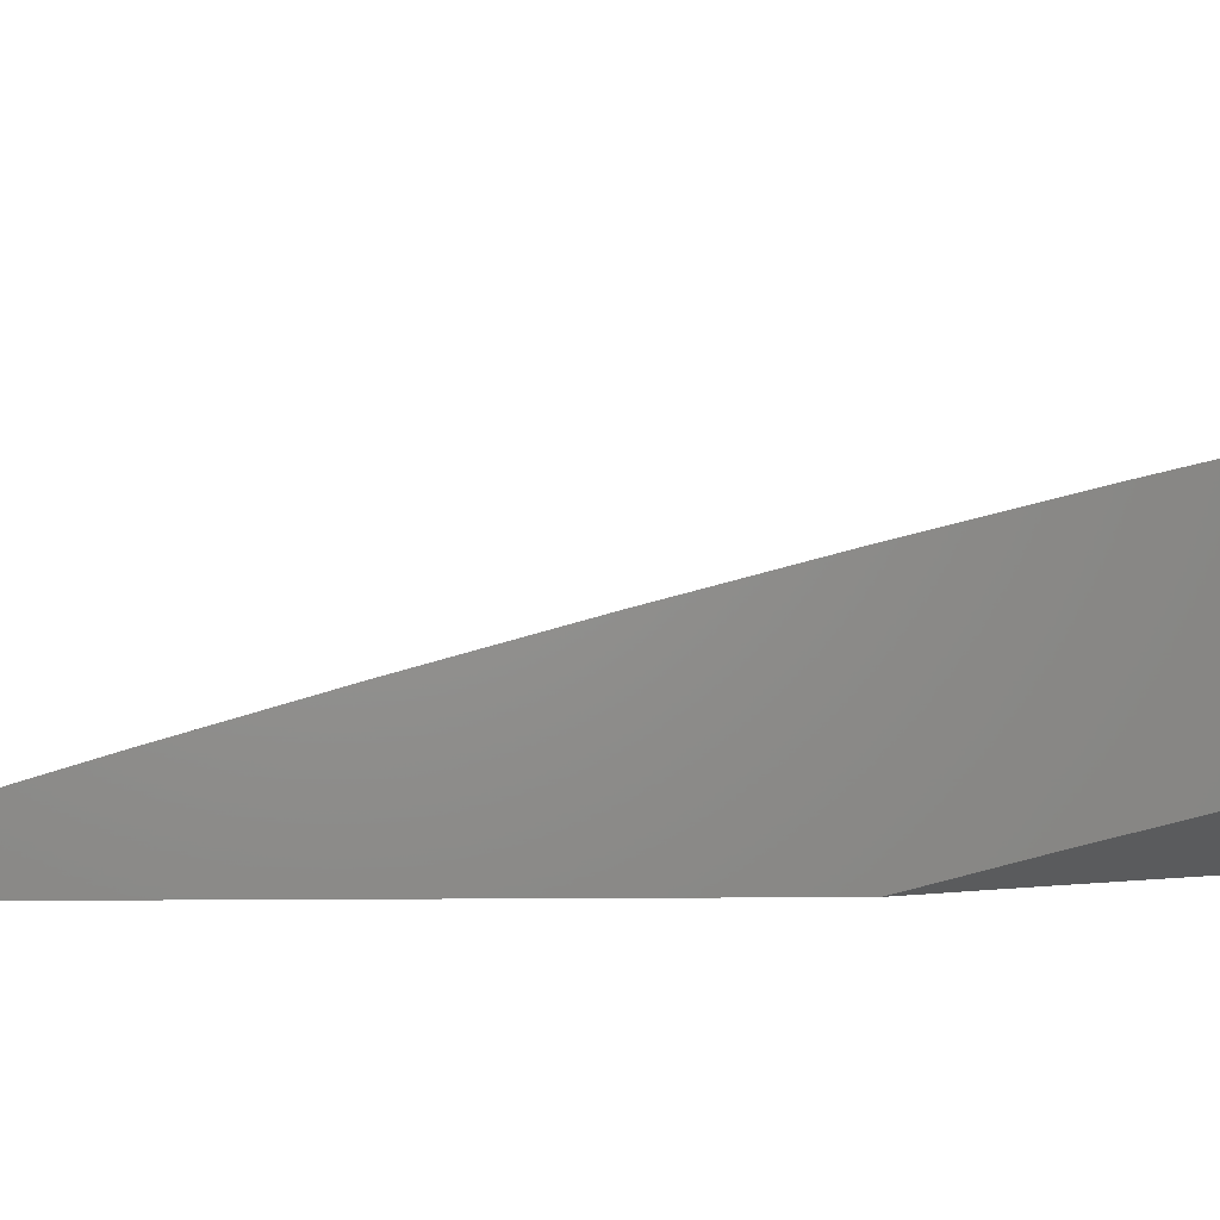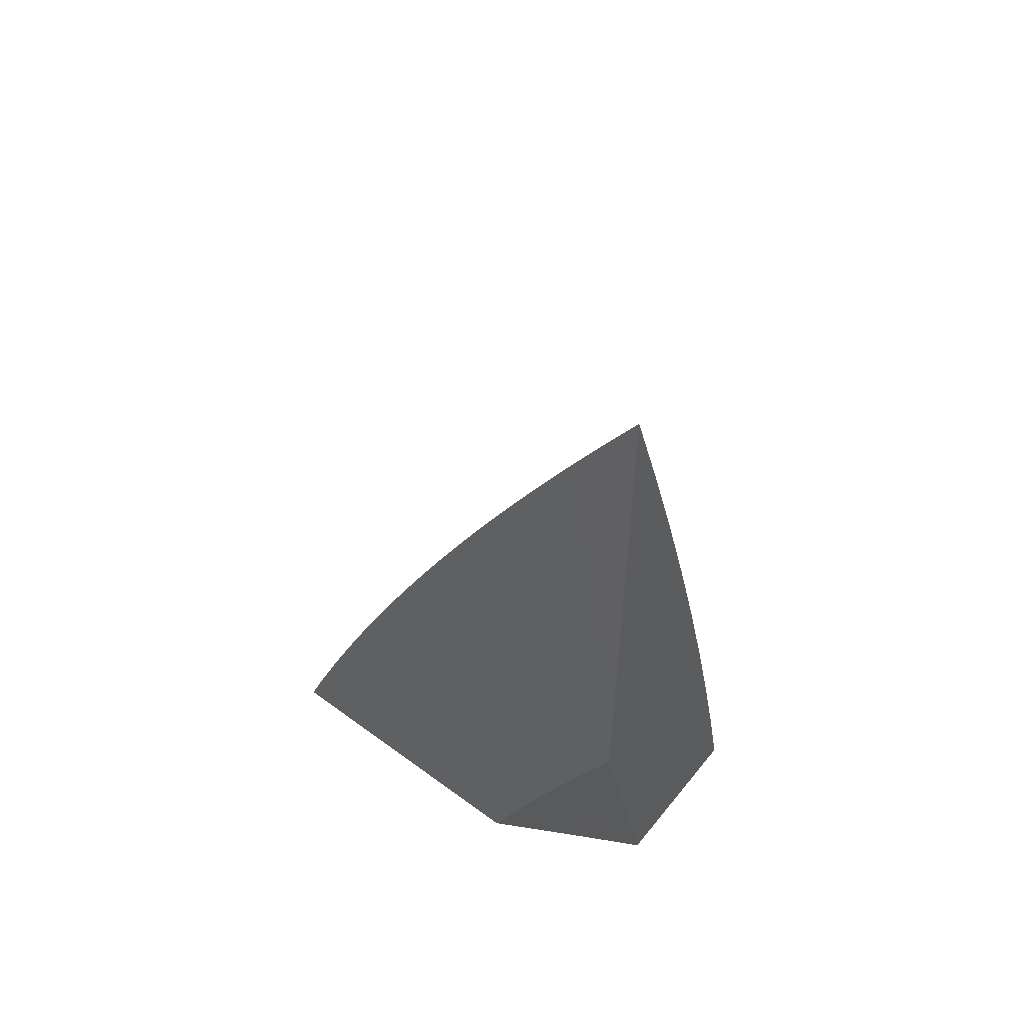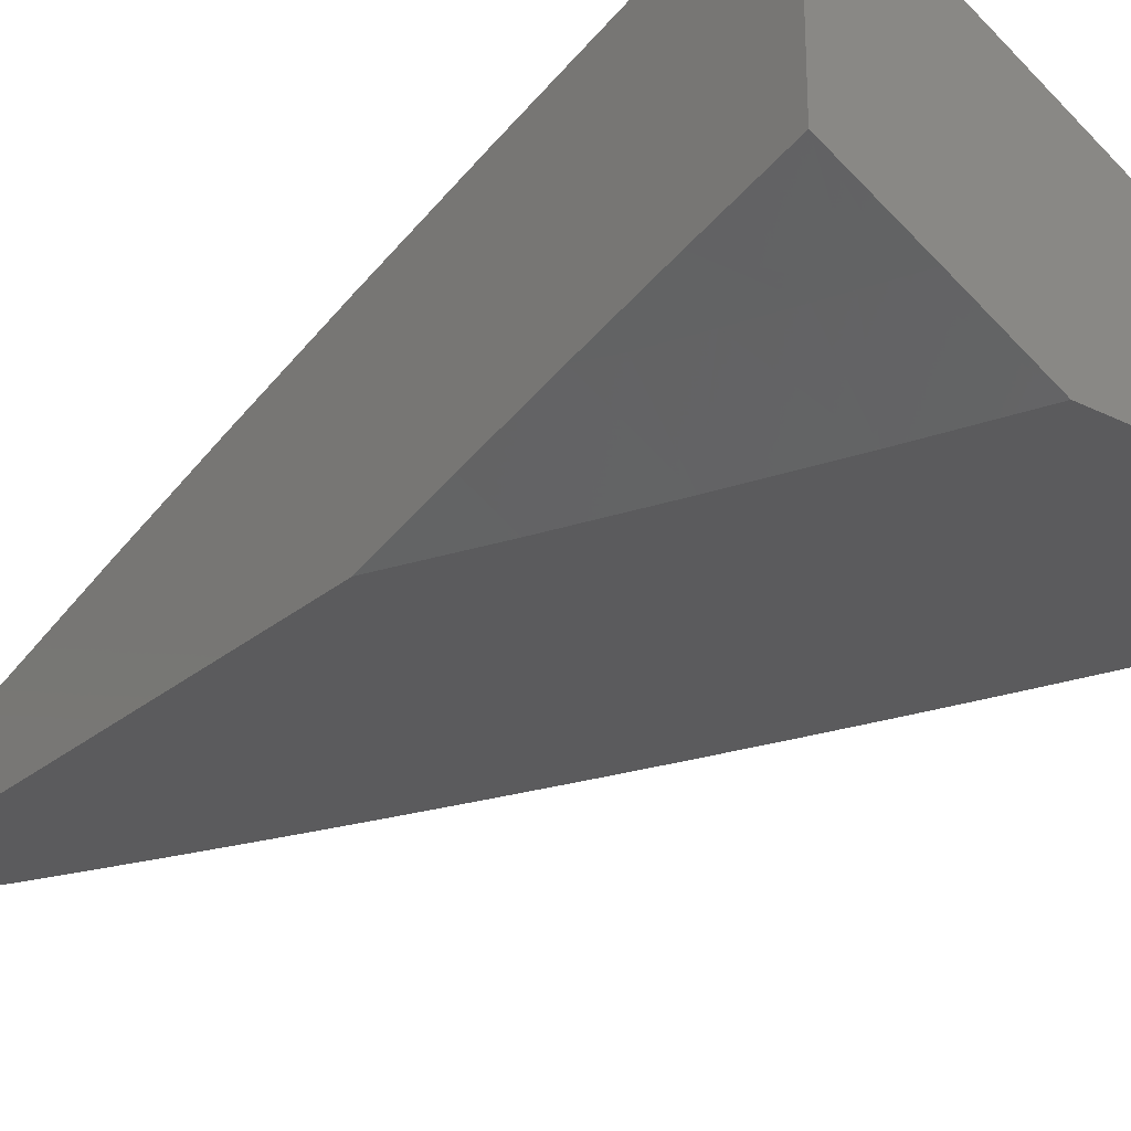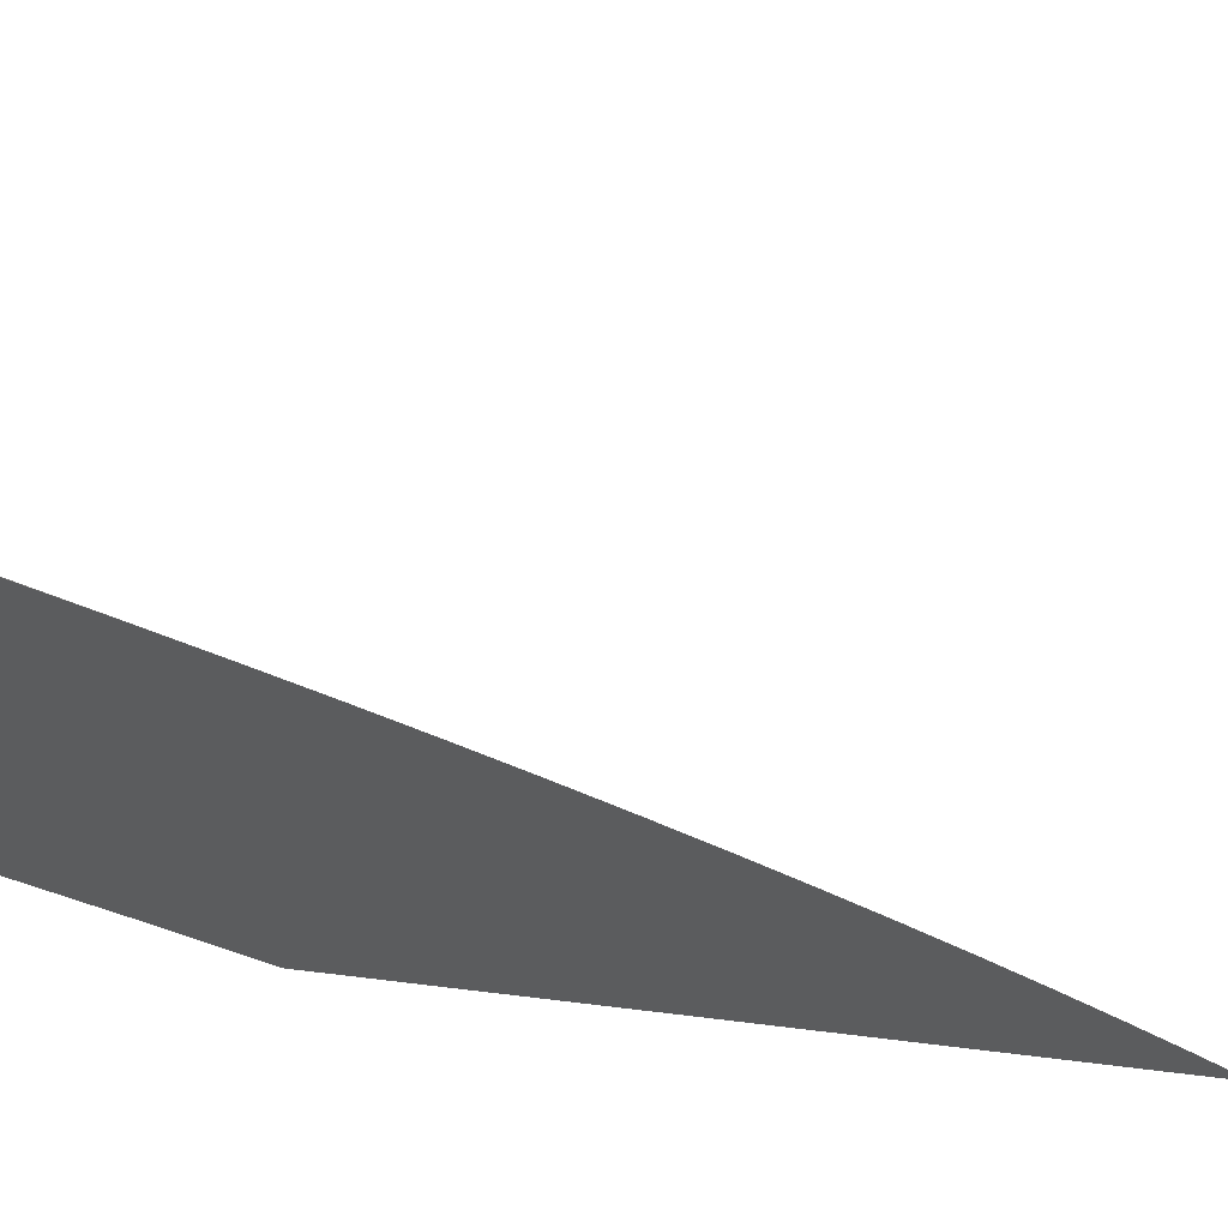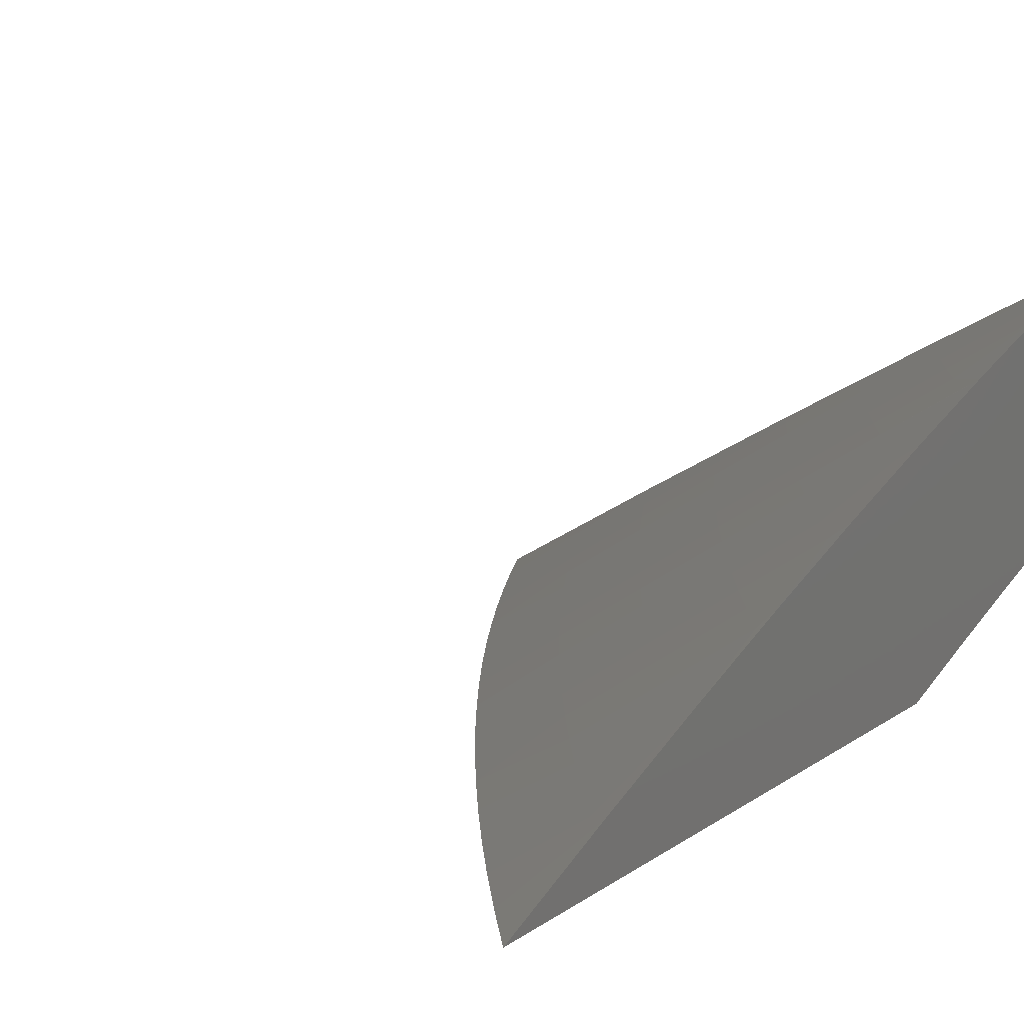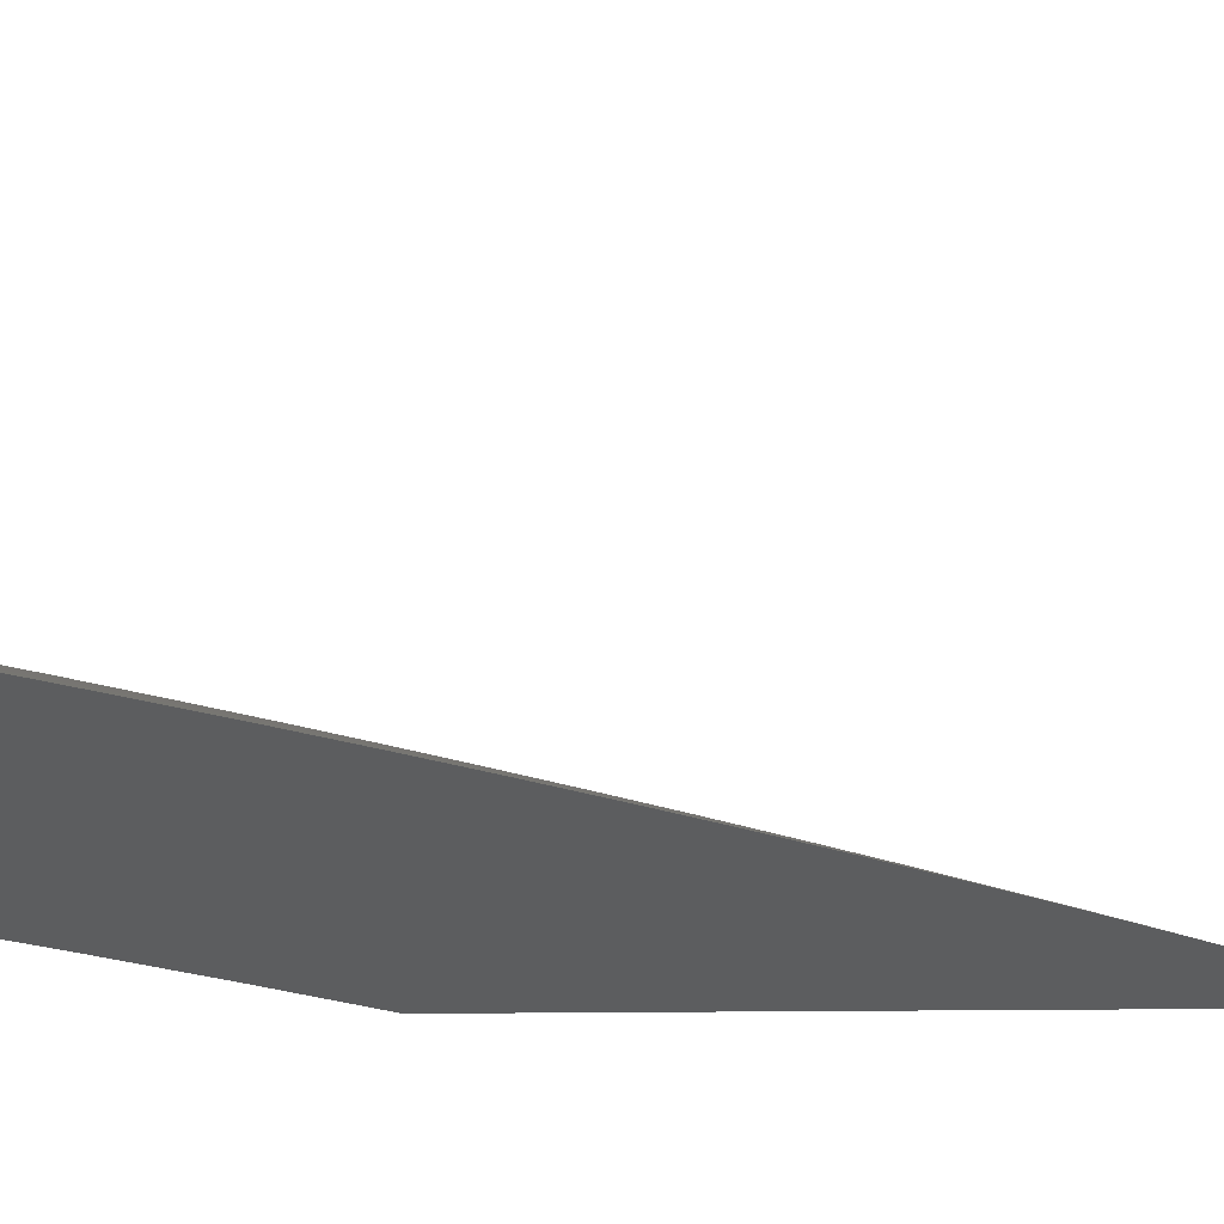
<metadata>
{"format":"stl","ext":"stl","renderer":"f3d","projection":"perspective","resolution":1024,"background":"white","views":[{"elev":2.8,"azim":-92.0,"up":"+Z"},{"elev":55.1,"azim":-142.0,"up":"+Y"},{"elev":-26.8,"azim":-37.9,"up":"+Z"},{"elev":-27.7,"azim":72.7,"up":"+Z"},{"elev":9.5,"azim":-153.5,"up":"+Z"},{"elev":-30.9,"azim":90.8,"up":"+Z"}]}
</metadata>
<code>
# stl→obj: 111 verts, 218 faces
v 5.319 2 10.06
v 5.425 2 10
v 5.36 2.032 10.03
v 5.402 2.056 10
v 5.34 2.08 10.03
v 5.38 2.112 10
v 5.32 2.129 10.03
v 5.356 2.168 10
v 5.299 2.177 10.03
v 5.333 2.224 10
v 5.278 2.226 10.03
v 5.308 2.279 10
v 5.257 2.274 10.03
v 5.283 2.334 10
v 5.235 2.322 10.03
v 5.257 2.389 10
v 5.212 2.37 10.03
v 5.189 2.418 10.03
v 5.145 2.397 10.06
v 5.122 2.445 10.06
v 5.077 2.424 10.09
v 5.054 2.47 10.09
v 5.01 2.449 10.12
v 5.03 2.517 10.09
v 5 2.546 10.1
v 5.005 2.563 10.09
v 5 2.654 10.07
v 5.023 2.633 10.06
v 5.067 2.655 10.03
v 5.092 2.608 10.03
v 5.12 2.659 10
v 5.149 2.606 10
v 5.117 2.561 10.03
v 5.177 2.552 10
v 5.142 2.513 10.03
v 5.204 2.498 10
v 5.166 2.466 10.03
v 5.231 2.444 10
v 5.091 2.712 10
v 5.04 2.702 10.03
v 5.014 2.749 10.03
v 5 2.762 10.03
v 5.031 2.817 10
v 5 2.869 10
v 5.061 2.765 10
v 5 2.437 10.13
v 5.033 2.402 10.12
v 5.1 2.377 10.09
v 5.168 2.35 10.06
v 5.011 2.335 10.15
v 5 2.328 10.15
v 5.034 2.289 10.15
v 5 2.219 10.18
v 5.055 2.243 10.15
v 5.01 2.223 10.18
v 5.077 2.196 10.15
v 5.031 2.176 10.18
v 5.097 2.149 10.15
v 5.052 2.13 10.18
v 5.118 2.103 10.15
v 5.072 2.084 10.18
v 5.138 2.056 10.15
v 5.092 2.038 10.18
v 5.107 2 10.18
v 5.046 2.019 10.2
v 5 2 10.23
v 5.026 2.065 10.2
v 5 2.11 10.21
v 5.006 2.111 10.2
v 5.157 2.009 10.15
v 5.214 2 10.12
v 5.203 2.027 10.12
v 5.249 2.045 10.09
v 5.183 2.074 10.12
v 5.229 2.093 10.09
v 5.163 2.122 10.12
v 5.209 2.14 10.09
v 5.143 2.169 10.12
v 5.188 2.188 10.09
v 5.122 2.216 10.12
v 5.167 2.235 10.09
v 5.1 2.263 10.12
v 5.145 2.282 10.09
v 5.078 2.309 10.12
v 5.123 2.33 10.09
v 5.056 2.356 10.12
v 5.314 2.014 10.06
v 5.294 2.063 10.06
v 5.275 2.111 10.06
v 5.254 2.159 10.06
v 5.233 2.207 10.06
v 5.212 2.255 10.06
v 5.19 2.302 10.06
v 5.098 2.492 10.06
v 5.073 2.539 10.06
v 5.049 2.586 10.06
v 5 2.322 10
v 5.038 2.243 10
v 5 2.242 10.02
v 5 2.162 10.04
v 5.075 2.162 10
v 5.014 2.136 10.04
v 5.031 2.096 10.04
v 5 2.081 10.06
v 5.049 2.056 10.04
v 5.057 2.036 10.04
v 5.11 2.082 10
v 5.065 2.016 10.04
v 5.144 2 10
v 5.072 2 10.04
v 5 2 10.08
f 1 2 3
f 3 2 4
f 3 4 5
f 5 4 6
f 5 6 7
f 7 6 8
f 7 8 9
f 9 8 10
f 9 10 11
f 11 10 12
f 11 12 13
f 13 12 14
f 13 14 15
f 15 14 16
f 15 16 17
f 17 16 18
f 17 18 19
f 19 18 20
f 19 20 21
f 21 20 22
f 21 22 23
f 23 22 24
f 23 24 25
f 25 24 26
f 25 26 27
f 27 26 28
f 27 28 29
f 29 28 30
f 29 30 31
f 31 30 32
f 32 30 33
f 32 33 34
f 34 33 35
f 34 35 36
f 36 35 37
f 36 37 38
f 38 37 18
f 38 18 16
f 31 39 29
f 29 39 40
f 29 40 27
f 27 40 41
f 27 41 42
f 42 41 43
f 42 43 44
f 39 45 40
f 40 45 41
f 45 43 41
f 25 46 23
f 23 46 47
f 23 47 21
f 21 47 48
f 21 48 19
f 19 48 49
f 19 49 17
f 17 49 15
f 47 46 50
f 50 46 51
f 50 51 52
f 52 51 53
f 52 53 54
f 54 53 55
f 54 55 56
f 56 55 57
f 56 57 58
f 58 57 59
f 58 59 60
f 60 59 61
f 60 61 62
f 62 61 63
f 62 63 64
f 64 63 65
f 64 65 66
f 66 65 67
f 66 67 68
f 68 67 69
f 68 69 59
f 59 69 61
f 55 53 57
f 57 53 68
f 57 68 59
f 62 64 70
f 70 64 71
f 70 71 72
f 72 71 73
f 72 73 74
f 74 73 75
f 74 75 76
f 76 75 77
f 76 77 78
f 78 77 79
f 78 79 80
f 80 79 81
f 80 81 82
f 82 81 83
f 82 83 84
f 84 83 85
f 84 85 86
f 86 85 48
f 86 48 47
f 71 1 73
f 73 1 87
f 73 87 88
f 88 87 3
f 88 3 5
f 87 1 3
f 75 73 88
f 88 5 89
f 89 5 7
f 89 7 90
f 90 7 9
f 90 9 91
f 91 9 11
f 91 11 92
f 92 11 13
f 92 13 93
f 93 13 15
f 93 15 49
f 62 70 72
f 62 72 74
f 77 75 89
f 89 75 88
f 77 89 90
f 60 62 74
f 60 74 76
f 67 65 63
f 67 63 61
f 79 77 90
f 79 90 91
f 58 60 76
f 58 76 78
f 69 67 61
f 81 79 91
f 81 91 92
f 56 58 78
f 56 78 80
f 83 81 92
f 83 92 93
f 54 56 80
f 54 80 82
f 85 83 93
f 85 93 49
f 52 54 82
f 52 82 84
f 48 85 49
f 50 52 84
f 50 84 86
f 18 37 20
f 20 37 94
f 20 94 22
f 22 94 24
f 50 86 47
f 37 35 94
f 94 35 95
f 94 95 24
f 24 95 26
f 35 33 95
f 95 33 96
f 95 96 26
f 26 96 28
f 28 96 30
f 30 96 33
f 97 98 99
f 99 98 100
f 100 98 101
f 100 101 102
f 102 101 103
f 102 103 104
f 104 103 105
f 104 105 106
f 106 105 107
f 106 107 108
f 108 107 109
f 108 109 110
f 101 107 103
f 103 107 105
f 110 111 108
f 108 111 106
f 111 104 106
f 104 100 102
f 66 68 111
f 111 68 53
f 111 53 51
f 111 51 104
f 104 51 46
f 104 46 100
f 100 46 25
f 100 25 99
f 99 25 97
f 97 25 27
f 97 27 42
f 42 44 97
f 44 43 97
f 97 43 45
f 97 45 39
f 39 31 97
f 97 31 32
f 97 32 98
f 98 32 34
f 98 34 36
f 98 36 101
f 101 36 38
f 101 38 16
f 101 16 107
f 107 16 14
f 107 14 109
f 109 14 12
f 109 12 10
f 10 8 109
f 109 8 6
f 109 6 4
f 4 2 109
f 2 1 109
f 109 1 71
f 109 71 110
f 110 71 111
f 111 71 64
f 111 64 66

</code>
